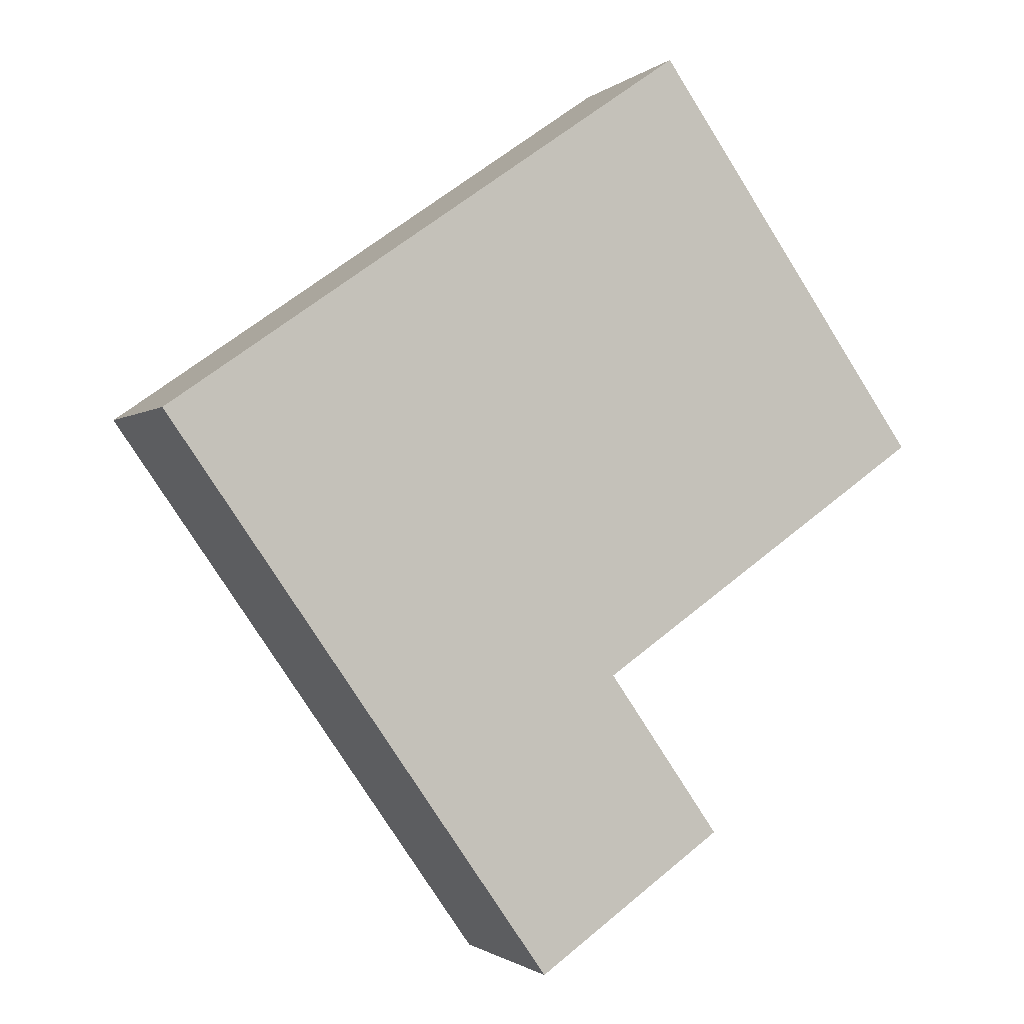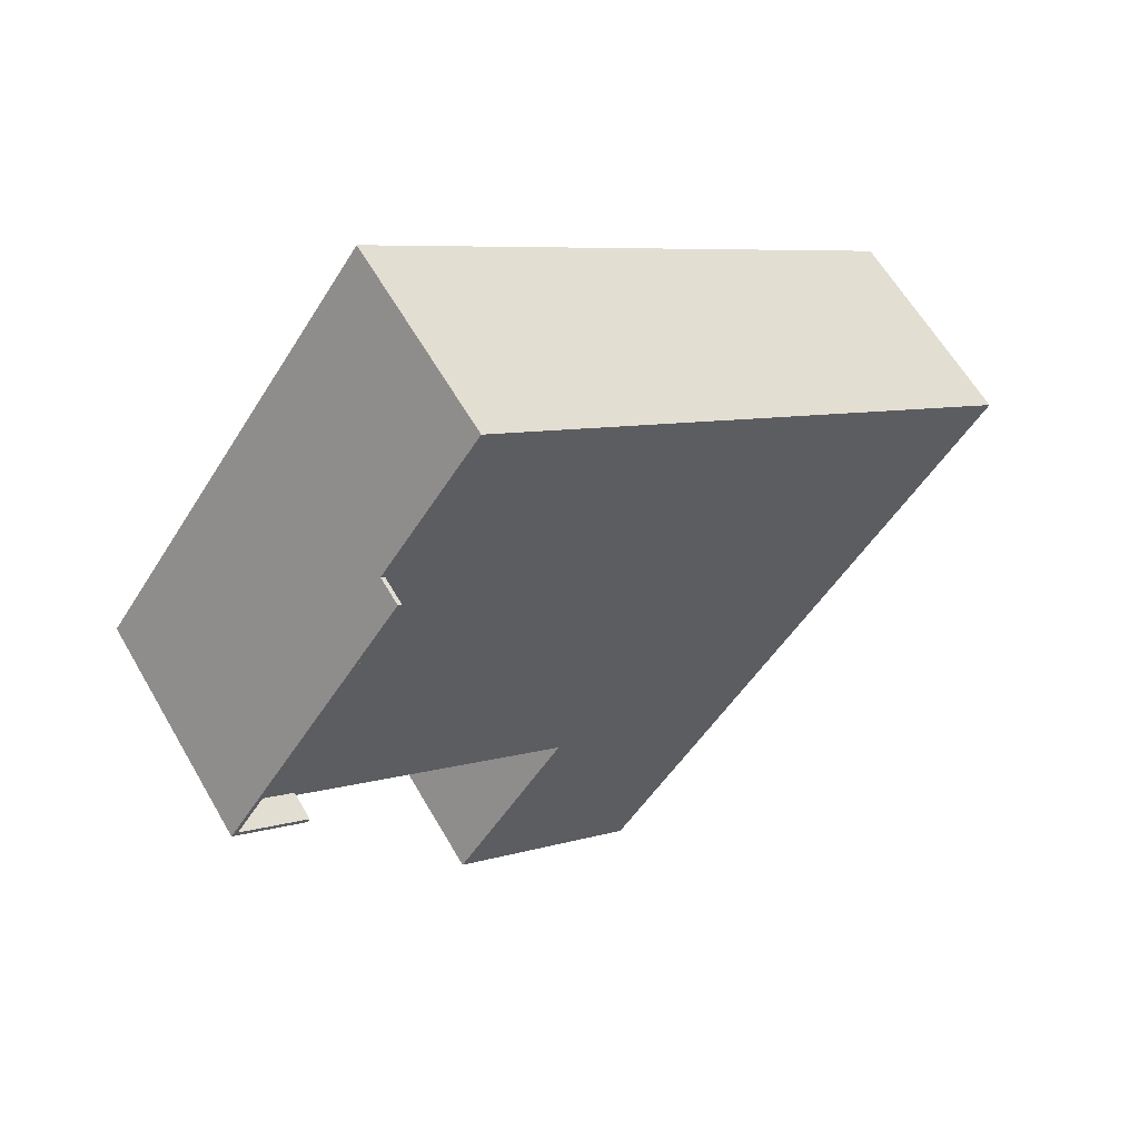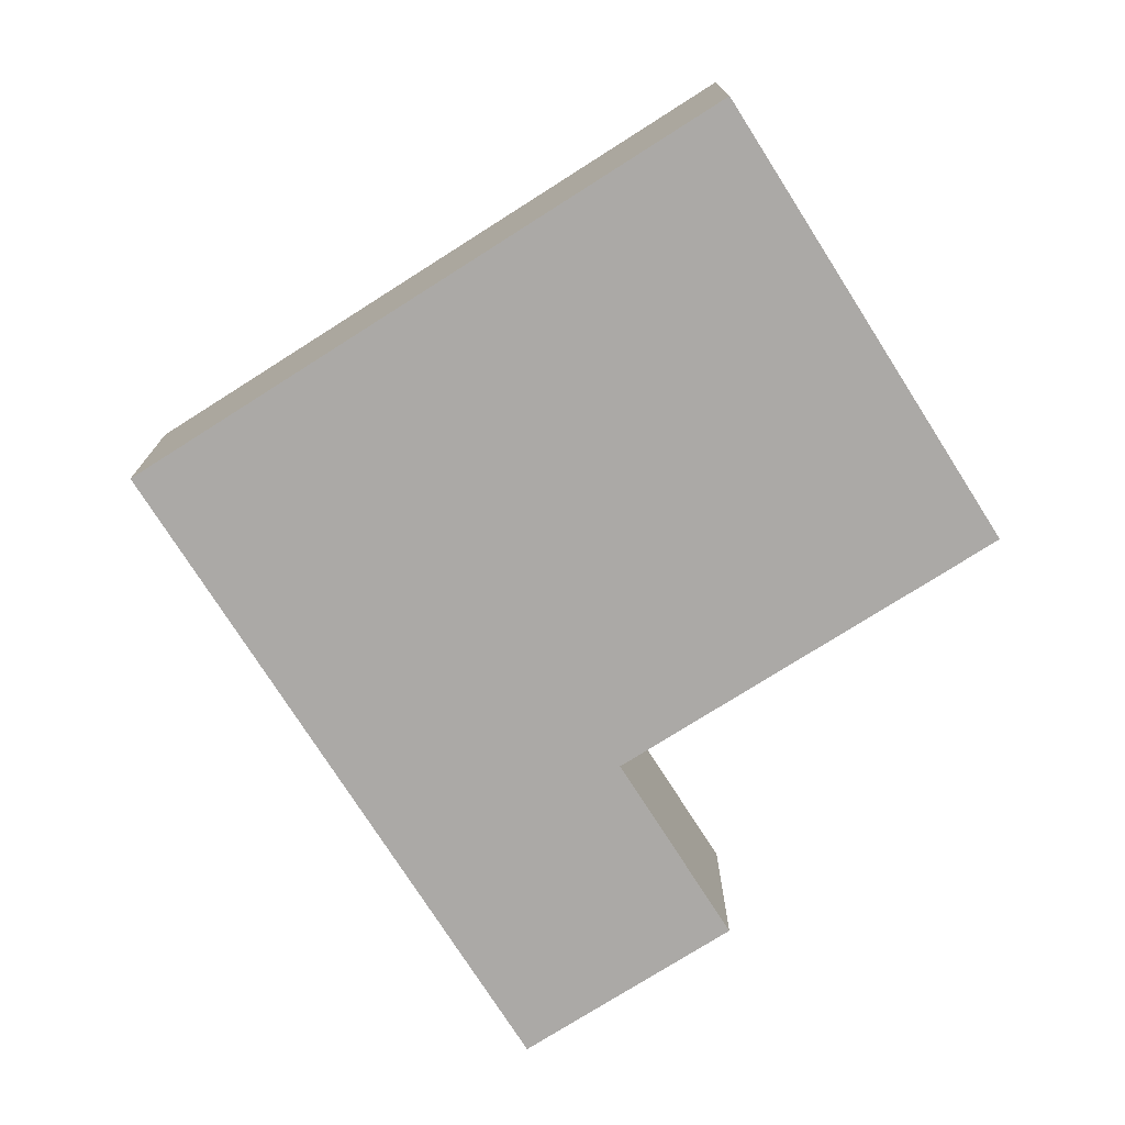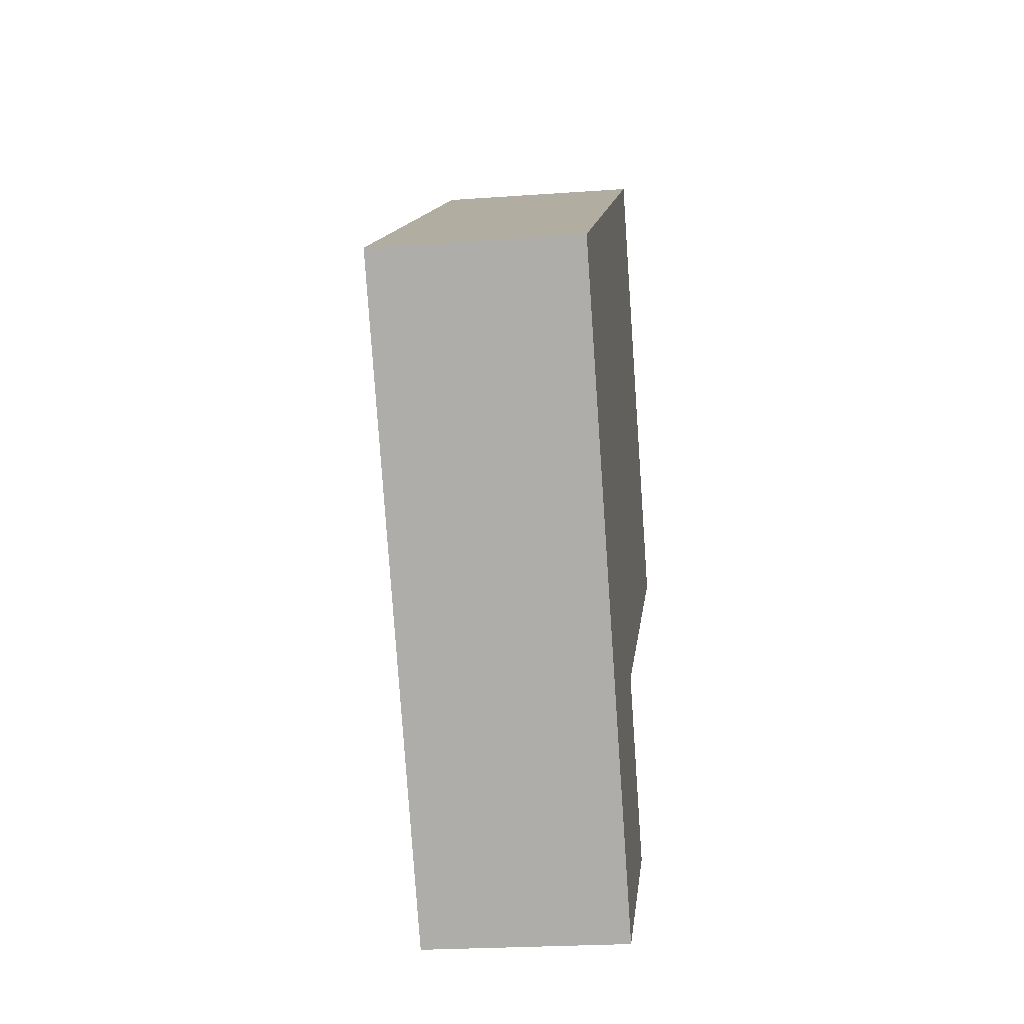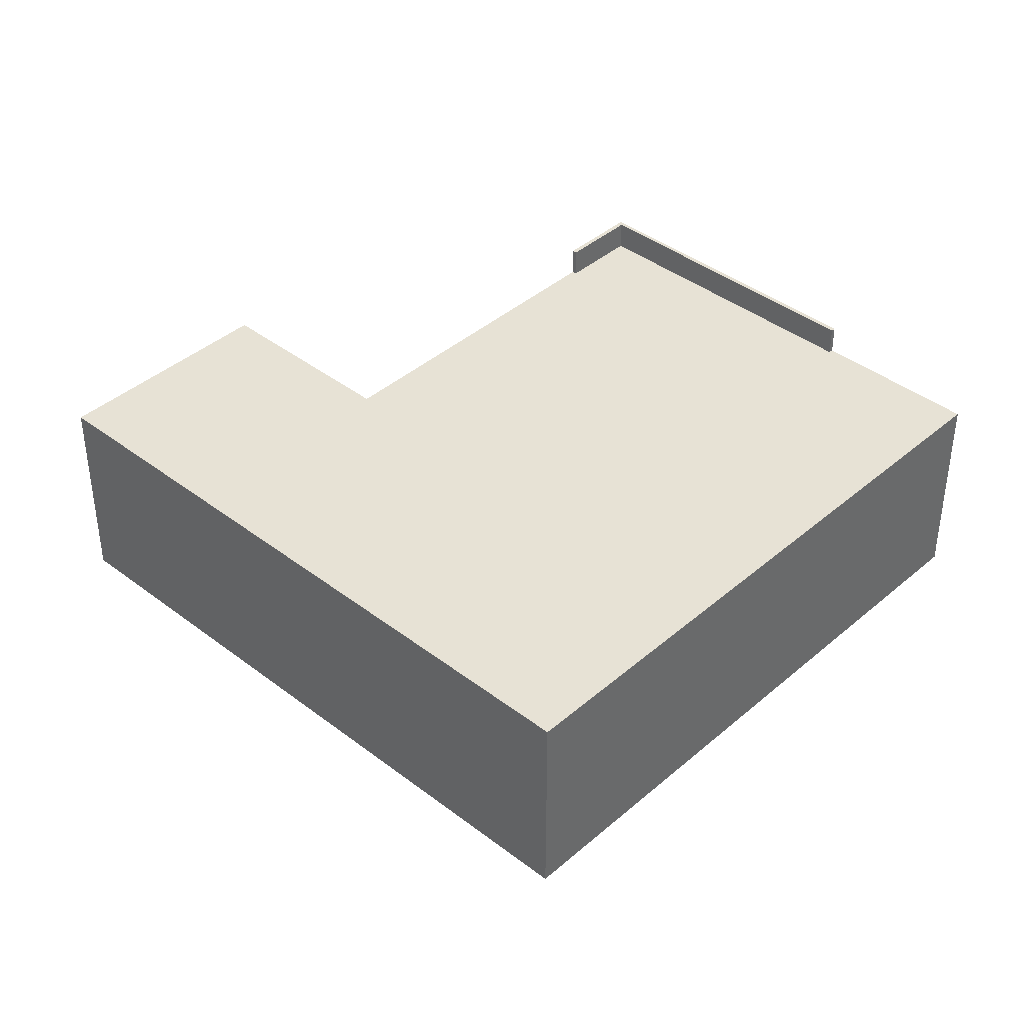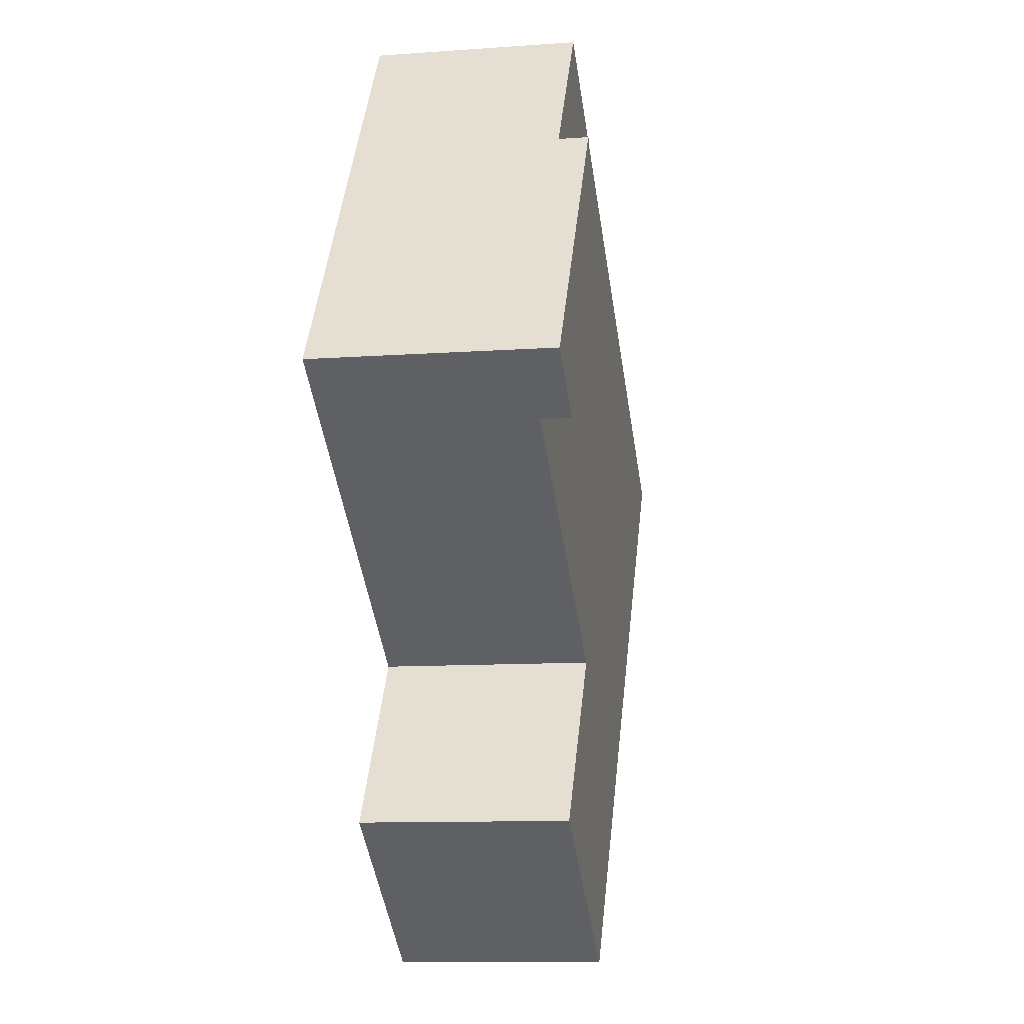
<metadata>
{"format":"obj","ext":"obj","renderer":"f3d","projection":"perspective","resolution":1024,"background":"white","views":[{"elev":-1.5,"azim":-22.6,"up":"+Z"},{"elev":61.1,"azim":150.1,"up":"+Z"},{"elev":-75.6,"azim":-2.6,"up":"+Y"},{"elev":-23.7,"azim":-83.1,"up":"+Z"},{"elev":40.4,"azim":-81.7,"up":"+Y"},{"elev":-10.3,"azim":100.4,"up":"+Z"}]}
</metadata>
<code>
v -1.804 3.916 -10.45
v 2.271 3.916 -7.601
v 6.664 3.915 -13.86
v -1.804 3.916 -10.45
v 6.664 3.915 -13.86
v -0.6521 3.917 -19
v -15.64 3.917 2.363
v -12.39 3.916 4.64
v -1.804 3.916 -10.45
v -15.64 3.917 2.363
v -1.804 3.916 -10.45
v -0.6521 3.917 -19
v 8.71 3.915 10.76
v 15.14 3.915 1.606
v 12.68 3.915 -0.1201
v 2.271 3.916 -7.601
v 8.71 3.915 10.76
v 12.64 3.915 -0.147
v 2.271 3.916 -7.601
v 8.412 3.915 11.19
v 8.71 3.915 10.76
v 2.271 3.916 -7.601
v 12.64 3.915 -0.147
v 12.74 3.915 -0.292
v 8.71 3.915 10.76
v 12.68 3.915 -0.1201
v 12.64 3.915 -0.147
v 4.772 3.915 16.68
v 8.48 3.915 11.4
v 8.337 3.915 11.3
v -12.39 3.916 4.64
v 4.772 3.915 16.68
v 8.337 3.915 11.3
v -12.39 3.916 4.64
v 8.337 3.915 11.3
v 2.271 3.916 -7.601
v 2.271 3.916 -7.601
v 8.337 3.915 11.3
v 8.412 3.915 11.19
v -12.39 3.916 4.64
v 2.271 3.916 -7.601
v -1.804 3.916 -10.45
v 8.337 5.041 11.3
v 8.48 5.041 11.4
v 15.14 5.041 1.606
v 12.64 5.041 -0.147
v 15.14 5.041 1.606
v 12.74 5.041 -0.292
v 12.74 5.041 -0.292
v 15.14 5.041 1.606
v 15.38 5.041 1.561
v 8.48 5.041 11.4
v 15.38 5.041 1.561
v 15.14 5.041 1.606
v 4.467 -3.922 -10.73
v 6.664 -3.922 -13.86
v 6.664 3.915 -13.86
v 2.271 3.916 -7.601
v 2.271 -3.922 -7.601
v 4.467 -3.922 -10.73
v 2.271 3.916 -7.601
v 4.467 -3.922 -10.73
v 6.664 3.915 -13.86
v -0.6521 3.917 -19
v 6.664 3.915 -13.86
v 6.664 -3.922 -13.86
v -0.6521 -3.922 -19
v -15.64 3.917 2.363
v -0.6521 3.917 -19
v -0.6521 -3.922 -19
v -15.64 -3.922 2.363
v -15.64 -3.922 2.363
v -12.39 -3.922 4.64
v -12.39 3.916 4.64
v -15.64 3.917 2.363
v -12.39 -3.922 4.64
v 4.772 -3.922 16.68
v 4.772 3.915 16.68
v -12.39 3.916 4.64
v 4.772 -3.922 16.68
v 8.48 -3.922 11.4
v 8.48 3.915 11.4
v 4.772 3.915 16.68
v 8.48 -3.922 11.4
v 15.38 -3.922 1.561
v 15.38 3.915 1.561
v 8.48 3.915 11.4
v 8.48 3.915 11.4
v 15.38 3.915 1.561
v 15.38 5.041 1.561
v 8.48 5.041 11.4
v 12.74 3.915 -0.292
v 15.38 3.915 1.561
v 15.38 -3.922 1.561
v 12.74 -3.922 -0.292
v 2.271 3.916 -7.601
v 7.505 -3.922 -3.946
v 2.271 -3.922 -7.601
v 7.505 -3.922 -3.946
v 12.74 3.915 -0.292
v 12.74 -3.922 -0.292
v 2.271 3.916 -7.601
v 12.74 3.915 -0.292
v 7.505 -3.922 -3.946
v 12.74 5.041 -0.292
v 15.38 5.041 1.561
v 15.38 3.915 1.561
v 12.74 3.915 -0.292
v 8.337 3.915 11.3
v 8.48 3.915 11.4
v 8.48 5.041 11.4
v 8.337 5.041 11.3
v 12.64 5.041 -0.147
v 12.74 5.041 -0.292
v 12.74 3.915 -0.292
v 12.64 3.915 -0.147
v 12.68 3.915 -0.1201
v 15.14 3.915 1.606
v 15.14 5.041 1.606
v 12.64 5.041 -0.147
v 12.64 3.915 -0.147
v 12.68 3.915 -0.1201
v 12.64 5.041 -0.147
v 12.68 3.915 -0.1201
v 15.14 5.041 1.606
v 8.337 5.041 11.3
v 8.412 3.915 11.19
v 8.337 3.915 11.3
v 8.337 5.041 11.3
v 8.71 3.915 10.76
v 8.412 3.915 11.19
v 8.337 5.041 11.3
v 15.14 5.041 1.606
v 15.14 3.915 1.606
v 8.71 3.915 10.76
v -0.6521 -3.922 -19
v 6.664 -3.922 -13.86
v 4.467 -3.922 -10.73
v 2.271 -3.922 -7.601
v 7.505 -3.922 -3.946
v 12.74 -3.922 -0.292
v 15.38 -3.922 1.561
v 8.48 -3.922 11.4
v 4.772 -3.922 16.68
v -12.39 -3.922 4.64
v -15.64 -3.922 2.363
g CDNNDG02_0000350
f 1 2 3
f 4 5 6
f 7 8 9
f 10 11 12
f 13 14 15
f 16 17 18
f 19 20 21
f 22 23 24
f 25 26 27
f 28 29 30
f 31 32 33
f 34 35 36
f 37 38 39
f 40 41 42
f 43 44 45
f 46 47 48
f 49 50 51
f 52 53 54
f 55 56 57
f 58 59 60
f 61 62 63
f 67 64 65
f 65 66 67
f 71 68 70
f 70 68 69
f 72 74 75
f 74 72 73
f 79 76 78
f 78 76 77
f 80 82 83
f 80 81 82
f 87 84 85
f 85 86 87
f 91 88 89
f 89 90 91
f 94 95 93
f 92 93 95
f 96 97 98
f 99 100 101
f 102 103 104
f 108 105 106
f 106 107 108
f 109 111 112
f 111 109 110
f 113 115 116
f 113 114 115
f 117 118 119
f 120 121 122
f 123 124 125
f 126 127 128
f 129 130 131
f 133 134 135
f 132 133 135
f 139 145 146
f 143 144 145
f 140 143 145
f 141 142 143
f 136 137 138
f 136 138 139
f 136 139 146
f 139 140 145
f 140 141 143

</code>
